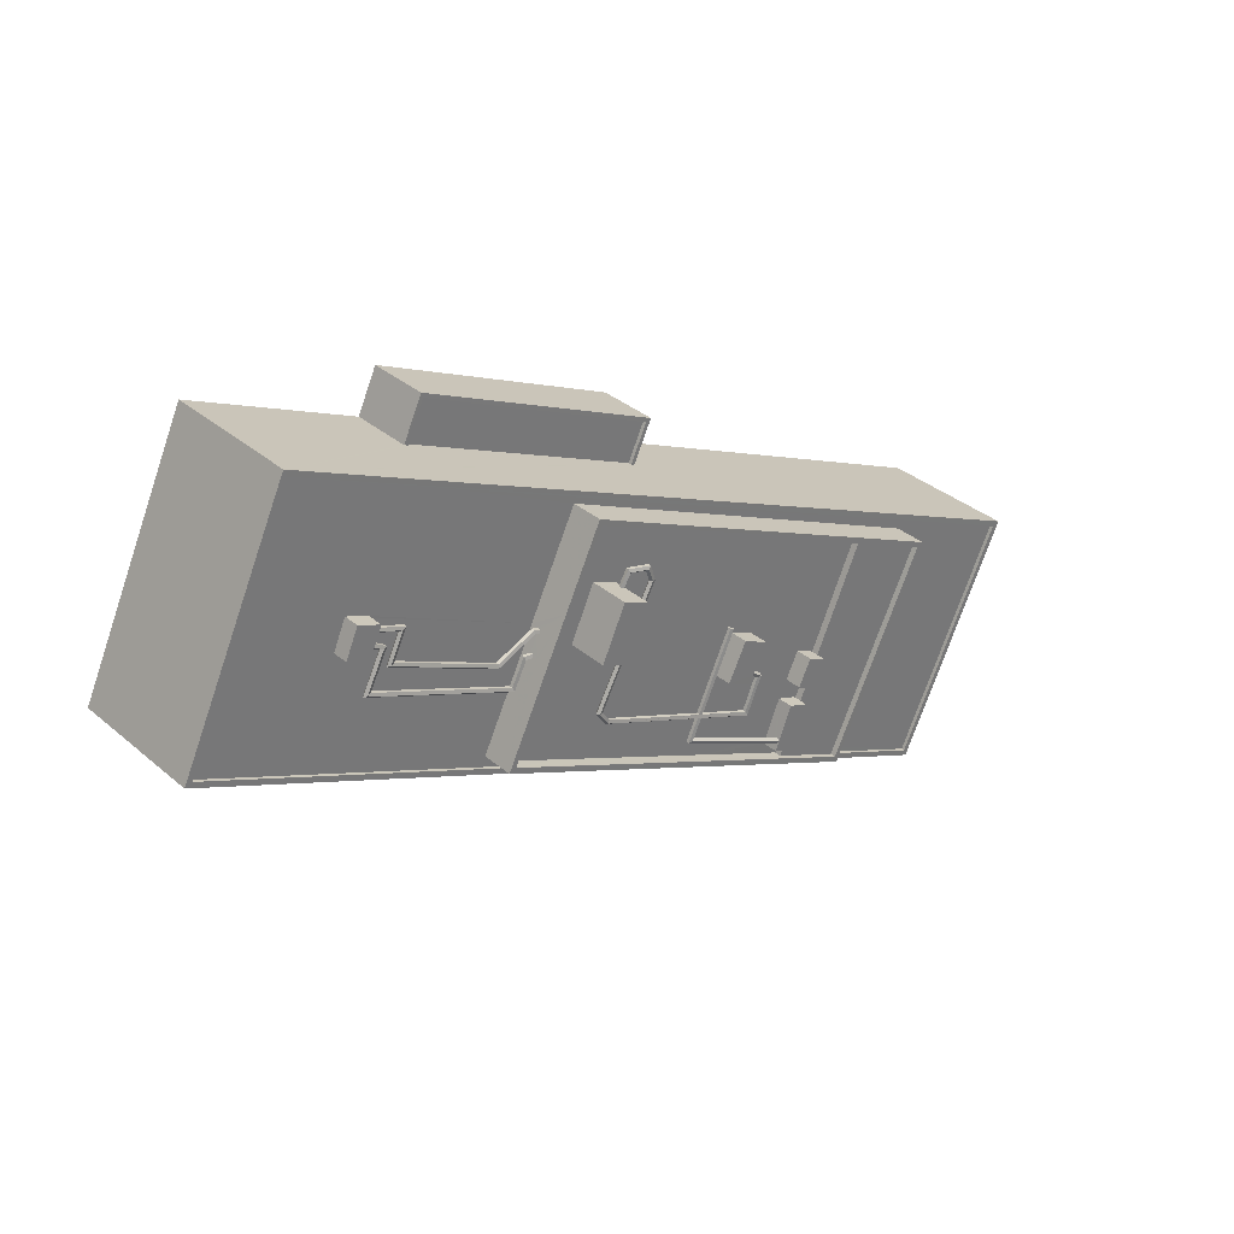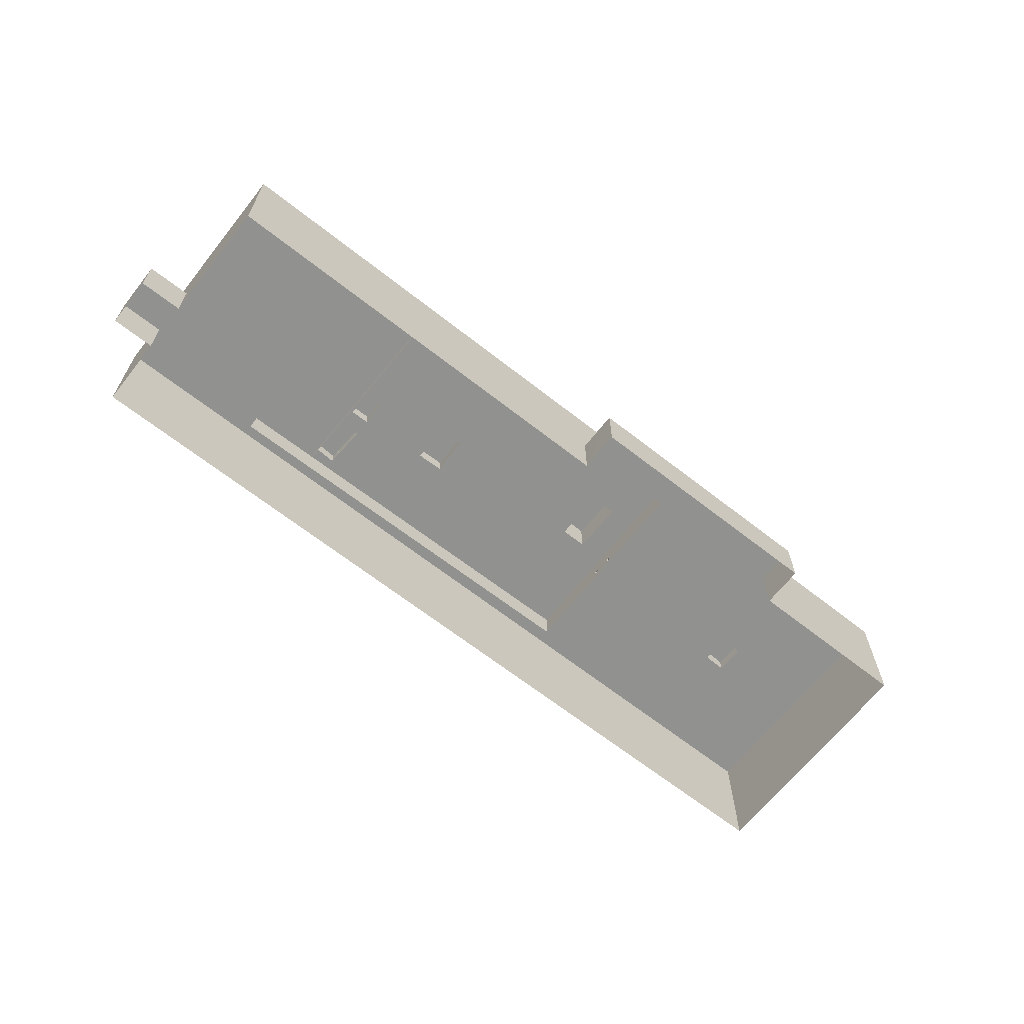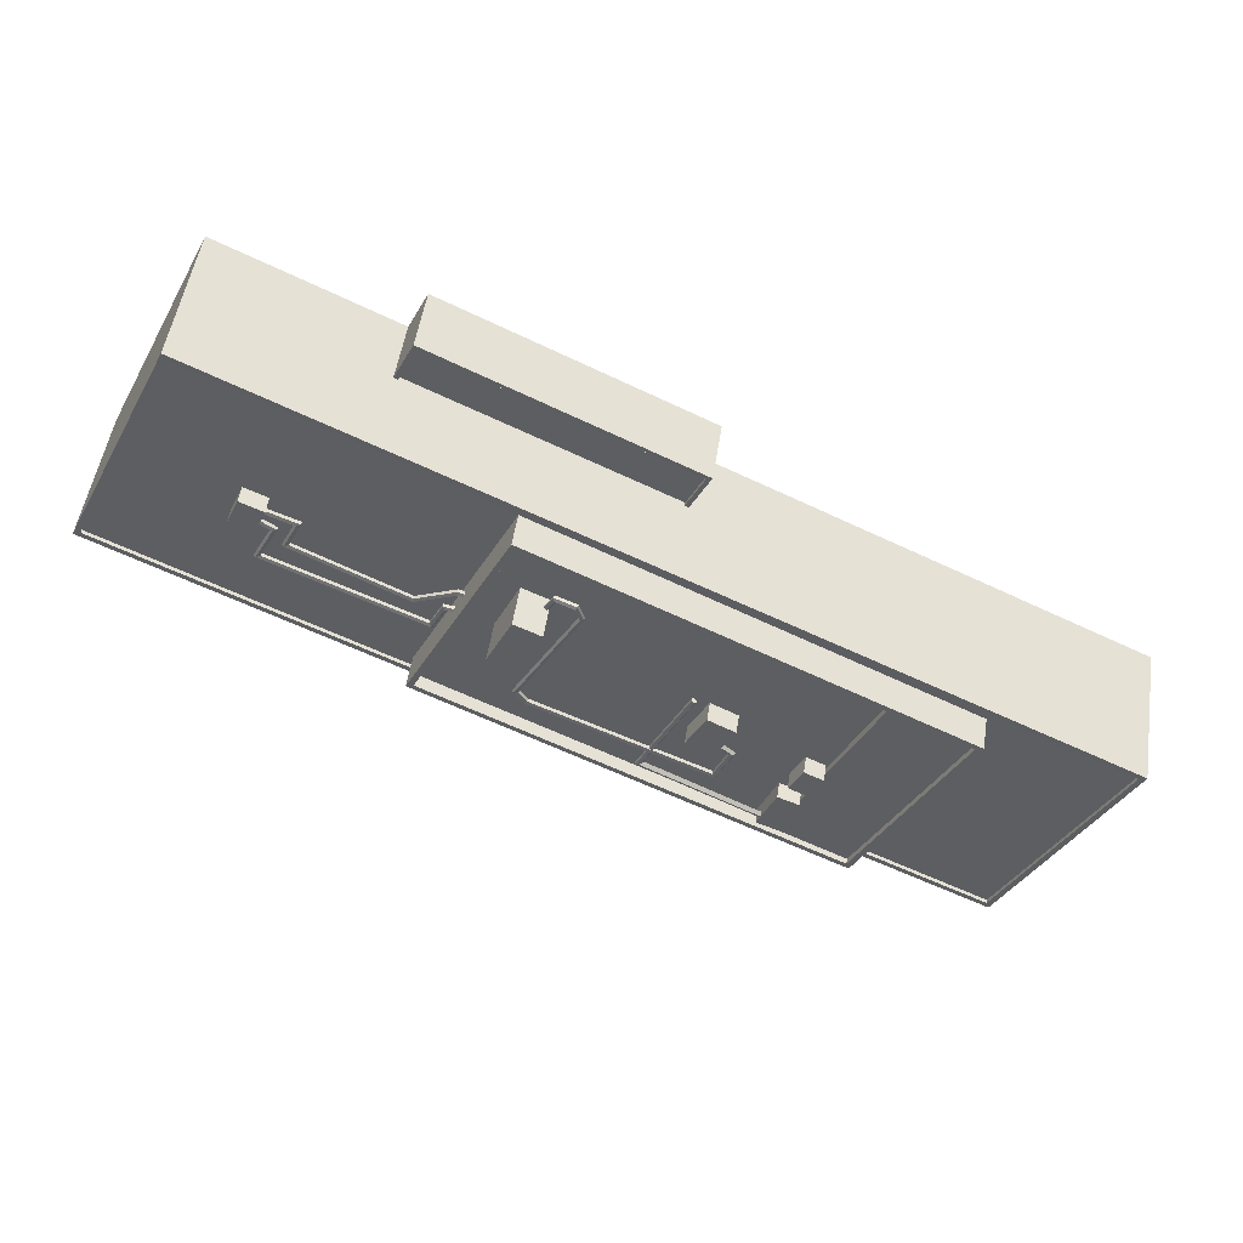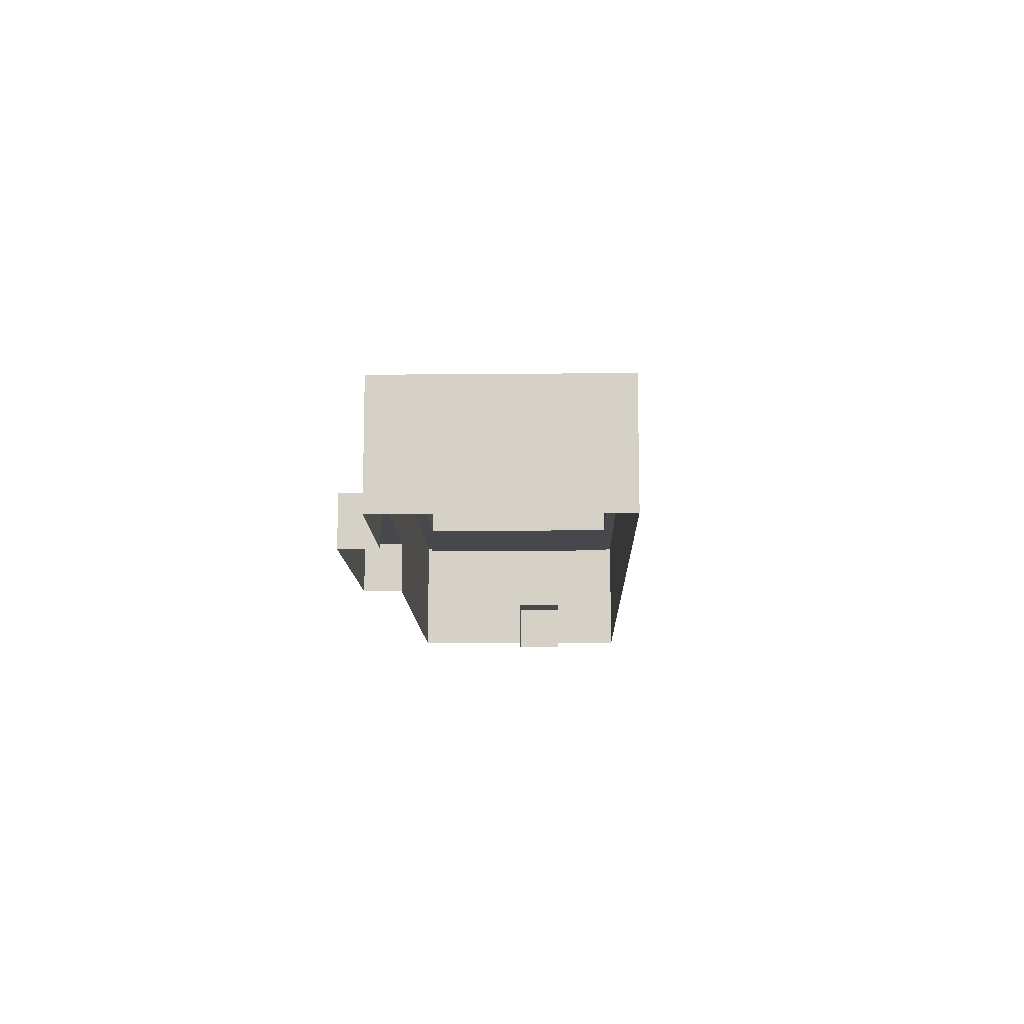
<metadata>
{"format":"obj","ext":"obj","renderer":"f3d","projection":"perspective","resolution":1024,"background":"white","views":[{"elev":34.7,"azim":-41.6,"up":"+Y"},{"elev":-65.9,"azim":116.2,"up":"+Z"},{"elev":51.1,"azim":8.8,"up":"+Y"},{"elev":-11.6,"azim":-114.2,"up":"+Z"}]}
</metadata>
<code>
v -8300 -3.78e+04 28.23
v -8297 -3.78e+04 28.23
v -8297 -3.78e+04 32.18
v -8300 -3.78e+04 32.19
v -8298 -3.779e+04 28.23
v -8295 -3.78e+04 32.18
v -8295 -3.78e+04 28.23
v -8298 -3.779e+04 32.18
v -8294 -3.779e+04 28.23
v -8302 -3.78e+04 28.23
v -8294 -3.779e+04 38.12
v -8302 -3.78e+04 38.12
v -8342 -3.776e+04 28.26
v -8354 -3.776e+04 28.26
v -8342 -3.776e+04 32.62
v -8354 -3.776e+04 38.15
v -8324 -3.777e+04 28.25
v -8324 -3.777e+04 32.61
v -8325 -3.777e+04 32.36
v -8342 -3.776e+04 32.37
v -8325 -3.777e+04 32.61
v -8342 -3.776e+04 32.62
v -8363 -3.777e+04 28.27
v -8363 -3.777e+04 38.16
v -8295 -3.779e+04 38.12
v -8295 -3.779e+04 37.87
v -8302 -3.78e+04 37.87
v -8302 -3.78e+04 38.12
v -8362 -3.777e+04 38.16
v -8313 -3.78e+04 37.88
v -8362 -3.777e+04 37.91
v -8353 -3.778e+04 37.9
v -8354 -3.776e+04 38.15
v -8354 -3.776e+04 37.9
v -8304 -3.778e+04 37.87
v -8346 -3.776e+04 37.9
v -8341 -3.776e+04 32.37
v -8341 -3.776e+04 32.62
v -8323 -3.777e+04 32.61
v -8323 -3.777e+04 32.36
v -8323 -3.777e+04 32.61
v -8323 -3.777e+04 28.25
v -8341 -3.776e+04 28.26
v -8341 -3.776e+04 32.62
v -8349 -3.777e+04 37.9
v -8350 -3.777e+04 37.99
v -8350 -3.777e+04 37.9
v -8350 -3.777e+04 39.06
v -8350 -3.777e+04 39.06
v -8350 -3.777e+04 38.75
v -8350 -3.777e+04 38.68
v -8350 -3.777e+04 38.56
v -8350 -3.777e+04 38.58
v -8350 -3.777e+04 38.81
v -8350 -3.777e+04 38.37
v -8350 -3.777e+04 38.45
v -8352 -3.777e+04 37.9
v -8350 -3.777e+04 39.06
v -8352 -3.777e+04 39.07
v -8350 -3.777e+04 37.9
v -8351 -3.777e+04 39.07
v -8351 -3.777e+04 37.9
v -8349 -3.777e+04 39.06
v -8349 -3.777e+04 37.9
v -8350 -3.777e+04 38.5
v -8350 -3.777e+04 38.69
v -8350 -3.777e+04 38.88
v -8338 -3.778e+04 39.16
v -8338 -3.778e+04 38.8
v -8338 -3.778e+04 38.88
v -8338 -3.778e+04 39.17
v -8338 -3.778e+04 38.57
v -8338 -3.778e+04 37.89
v -8338 -3.778e+04 38.5
v -8338 -3.778e+04 38.69
v -8339 -3.778e+04 38.5
v -8339 -3.778e+04 37.89
v -8338 -3.778e+04 38.44
v -8338 -3.778e+04 38.64
v -8337 -3.777e+04 40.23
v -8338 -3.778e+04 38.1
v -8338 -3.778e+04 38.37
v -8338 -3.778e+04 37.89
v -8334 -3.777e+04 40.23
v -8334 -3.777e+04 37.89
v -8338 -3.778e+04 38.41
v -8334 -3.777e+04 40.23
v -8341 -3.778e+04 40.23
v -8341 -3.778e+04 39.33
v -8334 -3.777e+04 39.33
v -8330 -3.777e+04 39.33
v -8317 -3.778e+04 39.32
v -8311 -3.778e+04 39.32
v -8311 -3.778e+04 39.81
v -8305 -3.778e+04 40.21
v -8305 -3.778e+04 39.81
v -8312 -3.78e+04 39.81
v -8312 -3.78e+04 40.22
v -8324 -3.779e+04 39.32
v -8337 -3.779e+04 39.33
v -8317 -3.779e+04 39.81
v -8318 -3.779e+04 39.32
v -8317 -3.779e+04 39.32
v -8305 -3.778e+04 37.87
v -8305 -3.778e+04 37.87
v -8305 -3.778e+04 40.21
v -8312 -3.78e+04 40.22
v -8312 -3.78e+04 37.88
v -8341 -3.778e+04 37.89
v -8312 -3.78e+04 37.88
v -8341 -3.778e+04 40.23
v -8338 -3.778e+04 38.67
v -8338 -3.778e+04 38.56
v -8338 -3.778e+04 38.75
v -8317 -3.779e+04 39.32
v -8315 -3.779e+04 40.54
v -8317 -3.779e+04 40.54
v -8315 -3.779e+04 39.32
v -8316 -3.779e+04 40.54
v -8316 -3.779e+04 39.32
v -8314 -3.779e+04 40.54
v -8314 -3.779e+04 39.32
v -8323 -3.778e+04 40.05
v -8323 -3.778e+04 40.12
v -8323 -3.778e+04 40.24
v -8323 -3.778e+04 40.36
v -8323 -3.778e+04 40.43
v -8318 -3.779e+04 39.32
v -8319 -3.779e+04 39.32
v -8318 -3.779e+04 40.12
v -8319 -3.779e+04 40.46
v -8318 -3.779e+04 40.35
v -8318 -3.779e+04 40.46
v -8317 -3.779e+04 40.45
v -8317 -3.779e+04 39.32
v -8317 -3.779e+04 39.32
v -8318 -3.779e+04 40.04
v -8317 -3.779e+04 39.32
v -8318 -3.779e+04 40.23
v -8317 -3.779e+04 40.46
v -8318 -3.779e+04 40.42
v -8316 -3.779e+04 40.45
v -8316 -3.779e+04 39.32
v -8316 -3.779e+04 39.32
v -8321 -3.779e+04 40.2
v -8321 -3.779e+04 40.43
v -8321 -3.779e+04 40.68
v -8321 -3.779e+04 40.68
v -8321 -3.779e+04 40.21
v -8321 -3.779e+04 40.48
v -8323 -3.779e+04 40.68
v -8323 -3.779e+04 39.32
v -8321 -3.779e+04 39.32
v -8322 -3.778e+04 40.68
v -8322 -3.778e+04 39.32
v -8320 -3.778e+04 40.68
v -8320 -3.778e+04 39.32
v -8321 -3.779e+04 40.19
v -8321 -3.779e+04 40.1
v -8321 -3.779e+04 40.28
v -8332 -3.777e+04 40.09
v -8334 -3.777e+04 42.21
v -8332 -3.777e+04 42.21
v -8334 -3.777e+04 39.33
v -8332 -3.777e+04 39.33
v -8332 -3.777e+04 39.85
v -8332 -3.777e+04 40.06
v -8332 -3.777e+04 40.2
v -8332 -3.777e+04 40.01
v -8332 -3.777e+04 39.83
v -8336 -3.778e+04 39.33
v -8334 -3.778e+04 39.33
v -8334 -3.778e+04 42.21
v -8336 -3.778e+04 42.21
v -8332 -3.777e+04 40.04
v -8312 -3.778e+04 39.32
v -8338 -3.778e+04 38.75
v -8338 -3.778e+04 38.68
v -8338 -3.778e+04 38.44
v -8338 -3.778e+04 38.37
v -8338 -3.778e+04 38.56
v -8341 -3.778e+04 38.67
v -8341 -3.778e+04 38.44
v -8341 -3.778e+04 38.37
v -8341 -3.778e+04 38.56
v -8341 -3.778e+04 38.75
v -8348 -3.777e+04 38.44
v -8349 -3.777e+04 38.37
v -8348 -3.777e+04 38.68
v -8349 -3.777e+04 38.75
v -8349 -3.777e+04 38.56
v -8347 -3.777e+04 38.68
v -8347 -3.777e+04 38.44
v -8348 -3.777e+04 38.37
v -8348 -3.777e+04 38.56
v -8348 -3.777e+04 38.75
v -8339 -3.778e+04 38.81
v -8339 -3.778e+04 38.88
v -8339 -3.778e+04 38.69
v -8339 -3.778e+04 38.5
v -8339 -3.778e+04 38.57
v -8340 -3.778e+04 38.5
v -8340 -3.778e+04 38.69
v -8340 -3.778e+04 38.57
v -8340 -3.778e+04 38.8
v -8340 -3.778e+04 38.88
v -8350 -3.777e+04 38.81
v -8351 -3.777e+04 38.88
v -8351 -3.777e+04 38.5
v -8351 -3.777e+04 38.69
v -8350 -3.777e+04 38.58
v -8349 -3.777e+04 38.88
v -8349 -3.777e+04 38.81
v -8349 -3.777e+04 38.5
v -8349 -3.777e+04 38.57
v -8349 -3.777e+04 38.69
v -8326 -3.779e+04 40.24
v -8326 -3.779e+04 40.43
v -8326 -3.779e+04 40.05
v -8327 -3.779e+04 40.12
v -8327 -3.779e+04 40.36
v -8326 -3.779e+04 40.36
v -8326 -3.779e+04 40.28
v -8326 -3.779e+04 40.12
v -8326 -3.779e+04 40.43
v -8326 -3.779e+04 40.12
v -8326 -3.779e+04 40.1
v -8325 -3.779e+04 40.43
v -8325 -3.779e+04 40.43
v -8326 -3.779e+04 40.36
v -8326 -3.779e+04 40.19
v -8325 -3.779e+04 40.24
v -8326 -3.779e+04 40.28
v -8325 -3.779e+04 40.43
v -8325 -3.779e+04 40.24
v -8325 -3.779e+04 40.19
v -8326 -3.779e+04 40.1
v -8334 -3.778e+04 40.29
v -8334 -3.778e+04 40.11
v -8321 -3.779e+04 40.28
v -8321 -3.779e+04 40.48
v -8334 -3.778e+04 40.49
v -8320 -3.779e+04 40.28
v -8320 -3.779e+04 40.1
v -8321 -3.779e+04 40.19
v -8321 -3.779e+04 40.43
v -8320 -3.779e+04 40.48
v -8322 -3.779e+04 40.19
v -8322 -3.779e+04 40.43
v -8321 -3.779e+04 40.1
v -8334 -3.778e+04 40.43
v -8334 -3.778e+04 40.2
v -8334 -3.778e+04 40.2
v -8334 -3.778e+04 40.11
v -8334 -3.778e+04 40.49
v -8334 -3.778e+04 40.29
v -8334 -3.778e+04 40.43
v -8330 -3.777e+04 40.29
v -8330 -3.777e+04 40.11
v -8330 -3.777e+04 40.49
v -8330 -3.777e+04 40.43
v -8330 -3.777e+04 40.2
v -8330 -3.777e+04 40.29
v -8330 -3.777e+04 40.49
v -8330 -3.777e+04 40.43
v -8330 -3.777e+04 40.11
v -8330 -3.777e+04 40.2
v -8332 -3.777e+04 39.85
v -8332 -3.777e+04 39.88
v -8331 -3.777e+04 40.07
v -8332 -3.777e+04 40.23
v -8332 -3.777e+04 40.11
f 14 13 23
f 10 23 17
f 17 13 43
f 17 43 42
f 2 1 7
f 1 10 17
f 5 17 9
f 5 7 1
f 23 13 17
f 5 1 17
f 1 2 3
f 4 1 3
f 5 6 7
f 5 8 6
f 6 2 7
f 6 3 2
f 9 8 5
f 4 10 1
f 11 8 9
f 12 4 8
f 4 12 10
f 12 8 11
f 13 14 15
f 14 16 15
f 17 18 9
f 18 16 11
f 19 20 21
f 9 18 11
f 21 16 18
f 15 16 22
f 20 22 21
f 22 16 21
f 23 12 24
f 23 10 12
f 16 14 23
f 24 16 23
f 25 26 27
f 28 25 27
f 29 28 30
f 31 29 32
f 28 27 30
f 32 29 30
f 33 31 34
f 33 29 31
f 25 33 35
f 26 25 35
f 33 34 36
f 35 33 36
f 20 37 38
f 22 20 38
f 39 37 40
f 39 38 37
f 19 39 40
f 19 21 39
f 41 42 43
f 44 41 43
f 17 42 41
f 18 17 41
f 13 44 43
f 13 15 44
f 45 46 47
f 48 49 50
f 48 50 51
f 47 52 53
f 52 54 53
f 50 49 54
f 55 46 56
f 55 52 47
f 52 50 54
f 55 47 46
f 57 58 59
f 57 60 58
f 57 61 62
f 57 59 61
f 62 63 64
f 62 61 63
f 47 53 65
f 60 47 65
f 60 66 58
f 67 54 49
f 67 49 58
f 66 67 58
f 60 65 66
f 51 63 48
f 64 63 56
f 46 45 56
f 45 64 56
f 51 56 63
f 68 69 70
f 68 70 71
f 72 73 74
f 71 75 76
f 74 73 77
f 76 75 77
f 75 74 77
f 71 70 75
f 78 79 80
f 81 82 83
f 80 84 85
f 81 86 82
f 83 80 85
f 82 78 83
f 78 80 83
f 87 88 89
f 90 87 89
f 87 91 92
f 90 91 87
f 92 93 94
f 87 94 95
f 95 94 96
f 87 92 94
f 97 98 95
f 96 97 95
f 99 100 88
f 101 102 99
f 100 89 88
f 103 102 101
f 98 101 88
f 97 101 98
f 101 99 88
f 104 105 106
f 105 85 84
f 105 84 106
f 106 107 108
f 104 106 108
f 109 110 111
f 110 108 107
f 111 110 107
f 80 71 111
f 111 76 109
f 109 76 77
f 73 81 83
f 79 112 80
f 72 81 73
f 86 81 113
f 114 113 68
f 112 114 80
f 71 76 111
f 69 113 72
f 80 68 71
f 68 113 69
f 113 81 72
f 114 68 80
f 115 116 117
f 115 118 116
f 115 117 119
f 120 115 119
f 120 119 121
f 122 120 121
f 118 121 116
f 118 122 121
f 123 124 125
f 124 126 125
f 126 127 125
f 128 129 130
f 129 131 130
f 130 131 132
f 131 133 132
f 134 131 135
f 134 135 136
f 131 129 135
f 128 137 138
f 138 139 140
f 141 133 140
f 128 130 137
f 141 132 133
f 139 141 140
f 138 137 139
f 140 142 143
f 140 143 138
f 142 144 143
f 136 142 134
f 136 144 142
f 145 146 147
f 147 146 148
f 145 149 146
f 148 146 150
f 147 151 145
f 145 152 153
f 145 151 152
f 154 152 151
f 154 155 152
f 156 155 154
f 156 157 155
f 158 145 153
f 149 145 158
f 156 148 150
f 153 157 159
f 156 160 157
f 160 156 150
f 157 160 159
f 158 153 159
f 161 162 163
f 161 164 162
f 165 164 166
f 163 167 168
f 169 165 170
f 161 163 168
f 166 164 161
f 170 165 166
f 171 172 173
f 174 171 173
f 162 171 174
f 162 164 171
f 167 163 175
f 165 175 172
f 163 173 175
f 169 175 165
f 175 173 172
f 103 101 176
f 176 94 93
f 176 101 94
f 4 3 6
f 8 4 6
f 28 12 11
f 25 28 11
f 104 35 105
f 35 104 26
f 30 27 108
f 110 30 108
f 27 26 104
f 27 104 108
f 34 62 36
f 57 32 60
f 57 31 32
f 31 62 34
f 36 62 64
f 31 57 62
f 35 36 85
f 105 35 85
f 110 109 30
f 85 36 64
f 32 30 109
f 47 73 83
f 83 85 64
f 77 60 32
f 77 73 60
f 60 73 47
f 77 32 109
f 47 83 45
f 45 83 64
f 12 28 29
f 24 12 29
f 29 16 24
f 29 33 16
f 11 33 25
f 11 16 33
f 19 40 37
f 20 19 37
f 21 18 39
f 18 41 39
f 22 38 15
f 38 41 44
f 39 41 38
f 15 38 44
f 177 112 178
f 177 114 112
f 178 79 179
f 179 79 78
f 112 79 178
f 180 86 181
f 181 86 113
f 82 86 180
f 78 180 179
f 78 82 180
f 181 114 177
f 181 113 114
f 179 182 178
f 179 183 182
f 181 184 180
f 181 185 184
f 182 186 177
f 178 182 177
f 180 183 179
f 180 184 183
f 186 185 181
f 177 186 181
f 184 187 183
f 184 188 187
f 189 182 183
f 187 189 183
f 189 186 182
f 189 190 186
f 190 185 186
f 190 191 185
f 185 188 184
f 185 191 188
f 187 192 189
f 187 193 192
f 194 193 187
f 188 194 187
f 190 195 191
f 190 196 195
f 195 194 188
f 191 195 188
f 189 196 190
f 189 192 196
f 51 193 56
f 51 192 193
f 196 192 51
f 50 196 51
f 194 56 193
f 194 55 56
f 195 196 50
f 52 195 50
f 195 55 194
f 195 52 55
f 58 49 59
f 59 49 61
f 48 63 61
f 49 48 61
f 69 197 198
f 70 69 198
f 70 198 199
f 75 70 199
f 74 199 200
f 74 75 199
f 72 74 200
f 201 72 200
f 69 201 197
f 69 72 201
f 202 200 199
f 203 202 199
f 200 204 201
f 200 202 204
f 201 205 197
f 201 204 205
f 206 199 198
f 206 203 199
f 205 198 197
f 205 206 198
f 207 206 205
f 207 208 206
f 209 202 203
f 210 209 203
f 208 203 206
f 208 210 203
f 211 205 204
f 211 207 205
f 211 204 202
f 209 211 202
f 207 212 208
f 207 213 212
f 214 215 211
f 209 214 211
f 209 216 214
f 209 210 216
f 207 215 213
f 207 211 215
f 208 212 216
f 210 208 216
f 53 213 215
f 53 54 213
f 65 214 216
f 66 65 216
f 53 215 214
f 65 53 214
f 67 216 212
f 67 66 216
f 54 212 213
f 54 67 212
f 102 103 135
f 135 103 136
f 103 176 136
f 144 136 122
f 118 143 144
f 136 176 122
f 118 144 122
f 171 89 100
f 89 171 90
f 90 164 91
f 100 172 171
f 91 164 165
f 171 164 90
f 99 152 100
f 100 152 172
f 92 155 157
f 91 155 92
f 165 172 155
f 165 155 91
f 152 99 153
f 172 152 155
f 99 102 129
f 153 99 138
f 176 93 92
f 153 120 157
f 157 176 92
f 120 122 176
f 129 102 135
f 115 143 118
f 153 115 120
f 138 143 115
f 99 128 138
f 99 129 128
f 153 138 115
f 120 176 157
f 111 88 80
f 80 87 84
f 80 88 87
f 87 95 106
f 84 87 106
f 98 107 106
f 95 98 106
f 98 111 107
f 98 88 111
f 121 119 117
f 116 121 117
f 217 218 141
f 139 217 141
f 217 139 137
f 219 217 137
f 219 130 220
f 219 137 130
f 132 221 220
f 130 132 220
f 218 221 132
f 141 218 132
f 222 223 221
f 221 223 220
f 223 224 220
f 222 221 218
f 225 222 218
f 124 123 226
f 224 219 220
f 227 123 219
f 226 123 227
f 224 227 219
f 228 127 229
f 229 127 230
f 127 126 230
f 231 126 124
f 124 226 231
f 230 126 231
f 218 217 225
f 232 233 217
f 217 233 225
f 228 234 127
f 127 235 125
f 127 234 235
f 123 125 236
f 123 237 219
f 232 217 219
f 125 235 236
f 237 232 219
f 123 236 237
f 133 134 142
f 142 140 133
f 131 134 133
f 238 239 223
f 227 224 239
f 239 224 223
f 240 241 233
f 233 241 225
f 223 242 238
f 225 241 242
f 222 225 242
f 223 222 242
f 160 243 244
f 159 160 244
f 159 244 245
f 158 159 245
f 150 246 247
f 150 146 246
f 158 245 149
f 149 245 146
f 245 246 146
f 160 247 243
f 160 150 247
f 241 240 243
f 247 241 243
f 248 249 246
f 245 248 246
f 244 248 245
f 244 250 248
f 249 241 247
f 246 249 247
f 243 250 244
f 243 240 250
f 241 249 228
f 241 228 242
f 229 251 242
f 249 234 228
f 228 229 242
f 248 235 249
f 249 235 234
f 236 235 248
f 251 230 252
f 252 230 231
f 229 230 251
f 237 248 250
f 237 236 248
f 231 226 252
f 252 226 239
f 226 227 239
f 240 233 250
f 232 237 250
f 233 232 250
f 253 252 239
f 254 253 239
f 255 256 238
f 242 255 238
f 257 255 242
f 251 257 242
f 253 257 251
f 252 253 251
f 238 254 239
f 238 256 254
f 258 259 254
f 256 258 254
f 255 258 256
f 255 260 258
f 257 260 255
f 257 261 260
f 253 261 257
f 253 262 261
f 259 262 253
f 254 259 253
f 263 258 260
f 264 263 260
f 264 260 261
f 265 264 261
f 266 262 259
f 266 267 262
f 263 266 259
f 258 263 259
f 267 265 261
f 262 267 261
f 268 267 266
f 268 269 267
f 270 268 266
f 263 270 266
f 271 270 263
f 264 271 263
f 265 271 264
f 265 272 271
f 267 272 265
f 267 269 272
f 268 270 170
f 175 169 270
f 270 169 170
f 168 270 271
f 167 175 270
f 168 167 270
f 161 271 272
f 161 168 271
f 161 272 269
f 166 161 269
f 166 269 268
f 170 166 268
f 154 151 148
f 154 148 156
f 151 147 148
f 162 174 173
f 163 162 173
f 96 94 101
f 97 96 101

</code>
